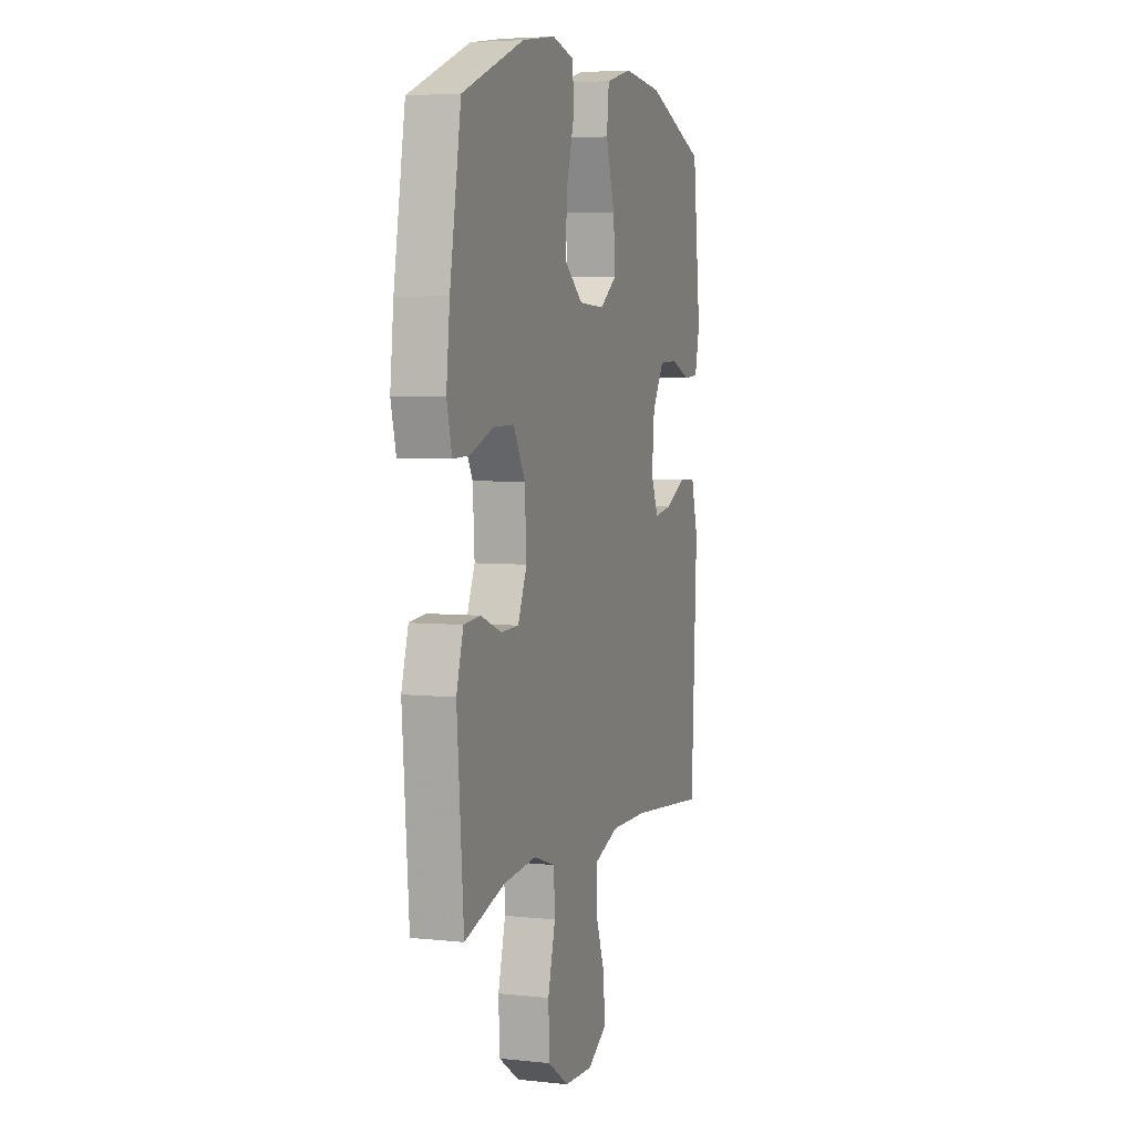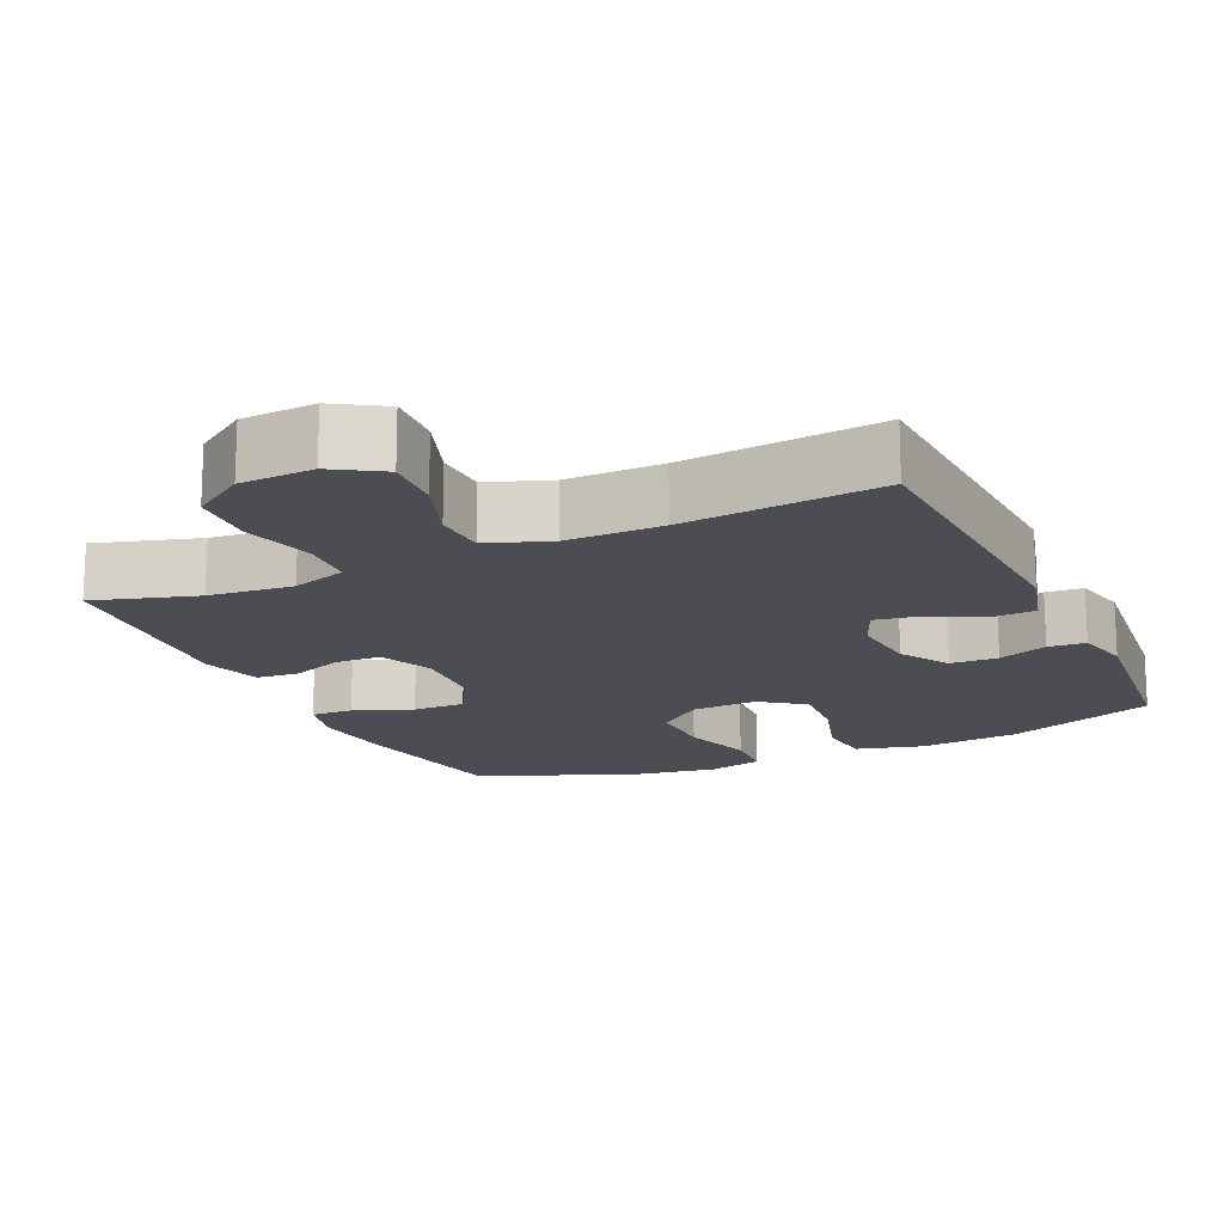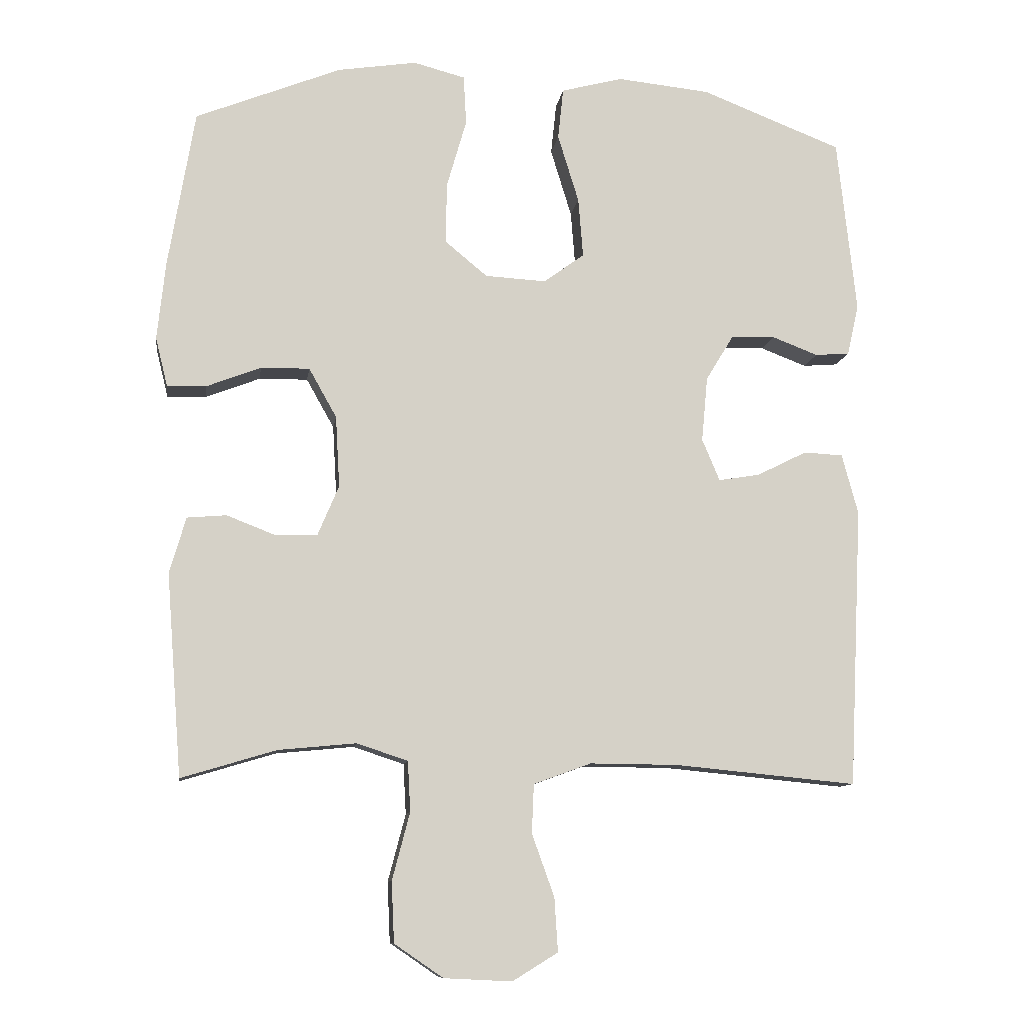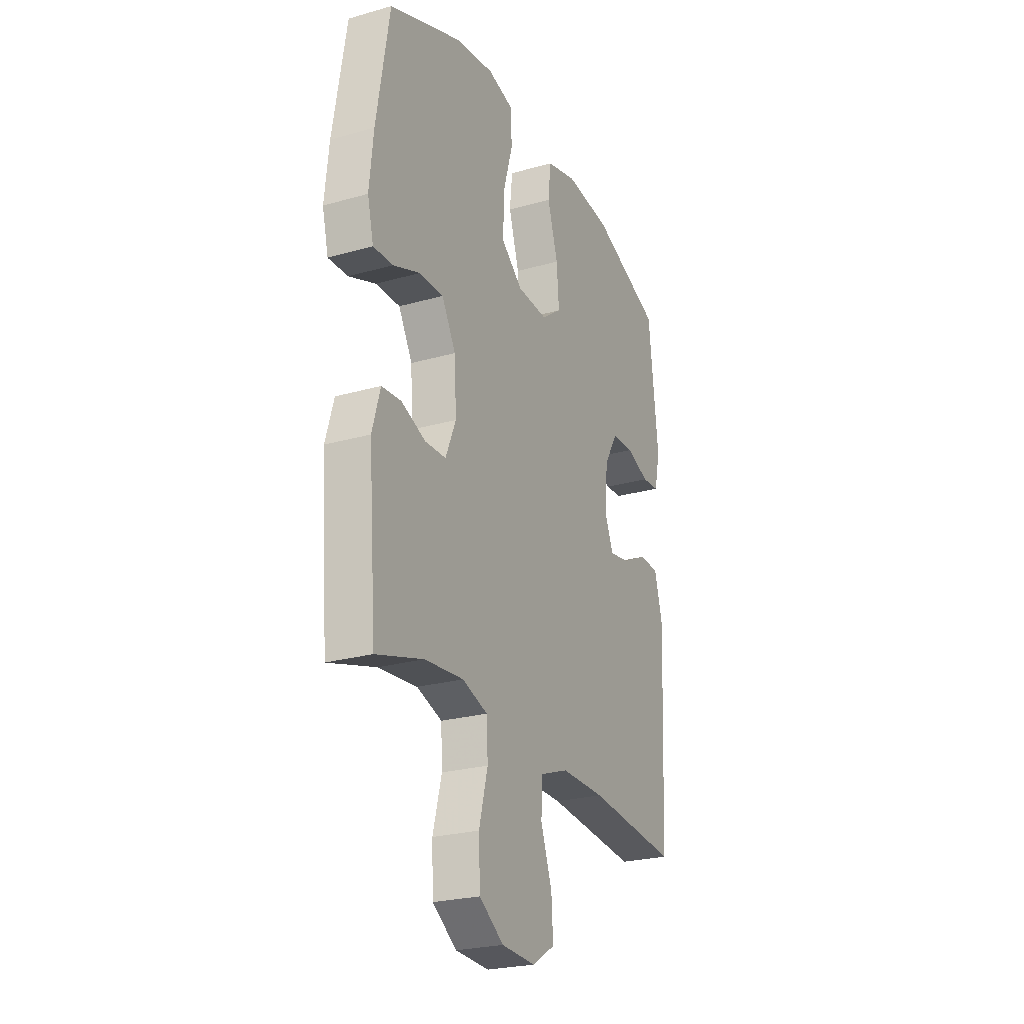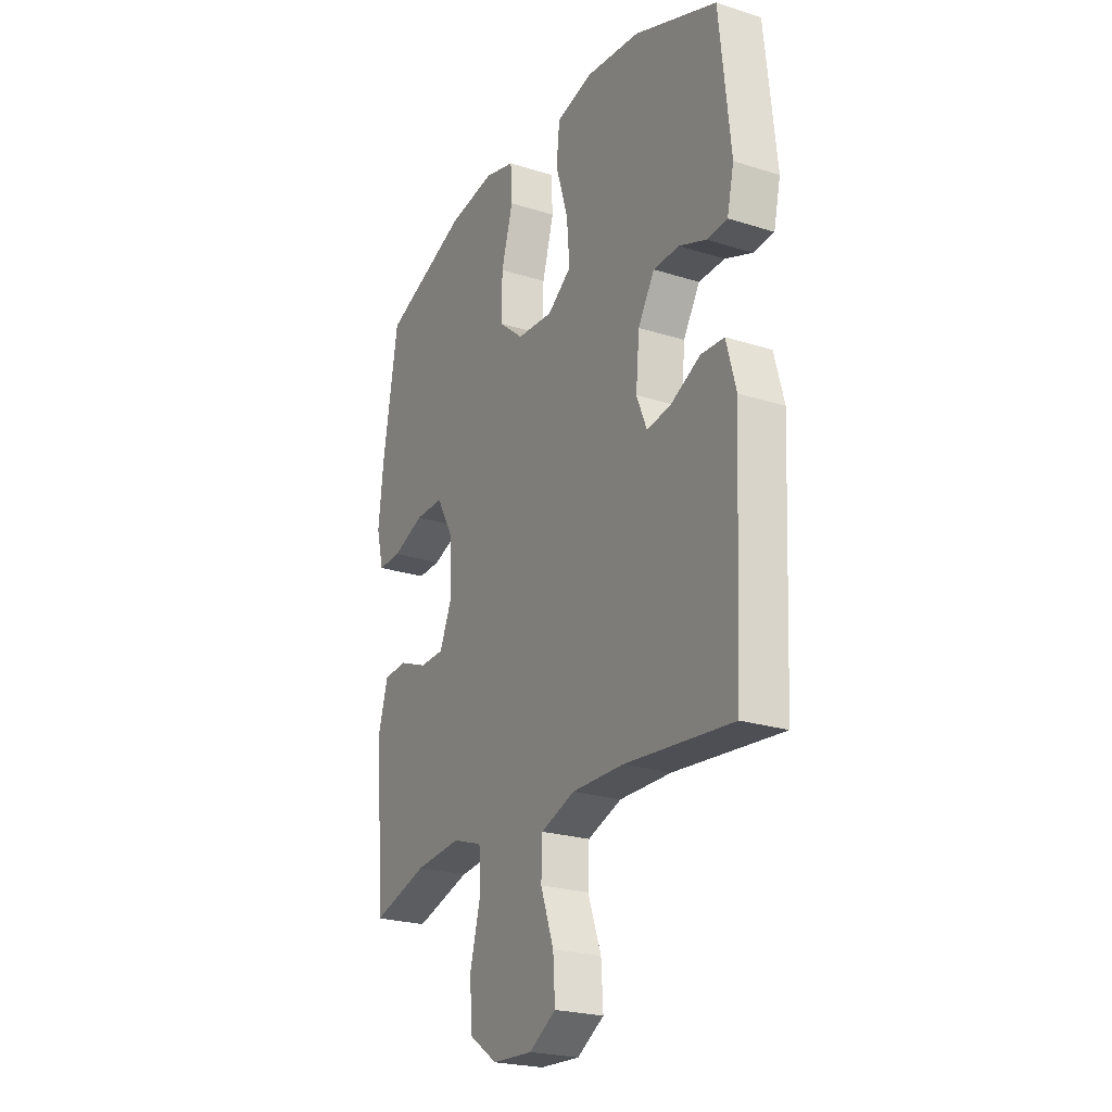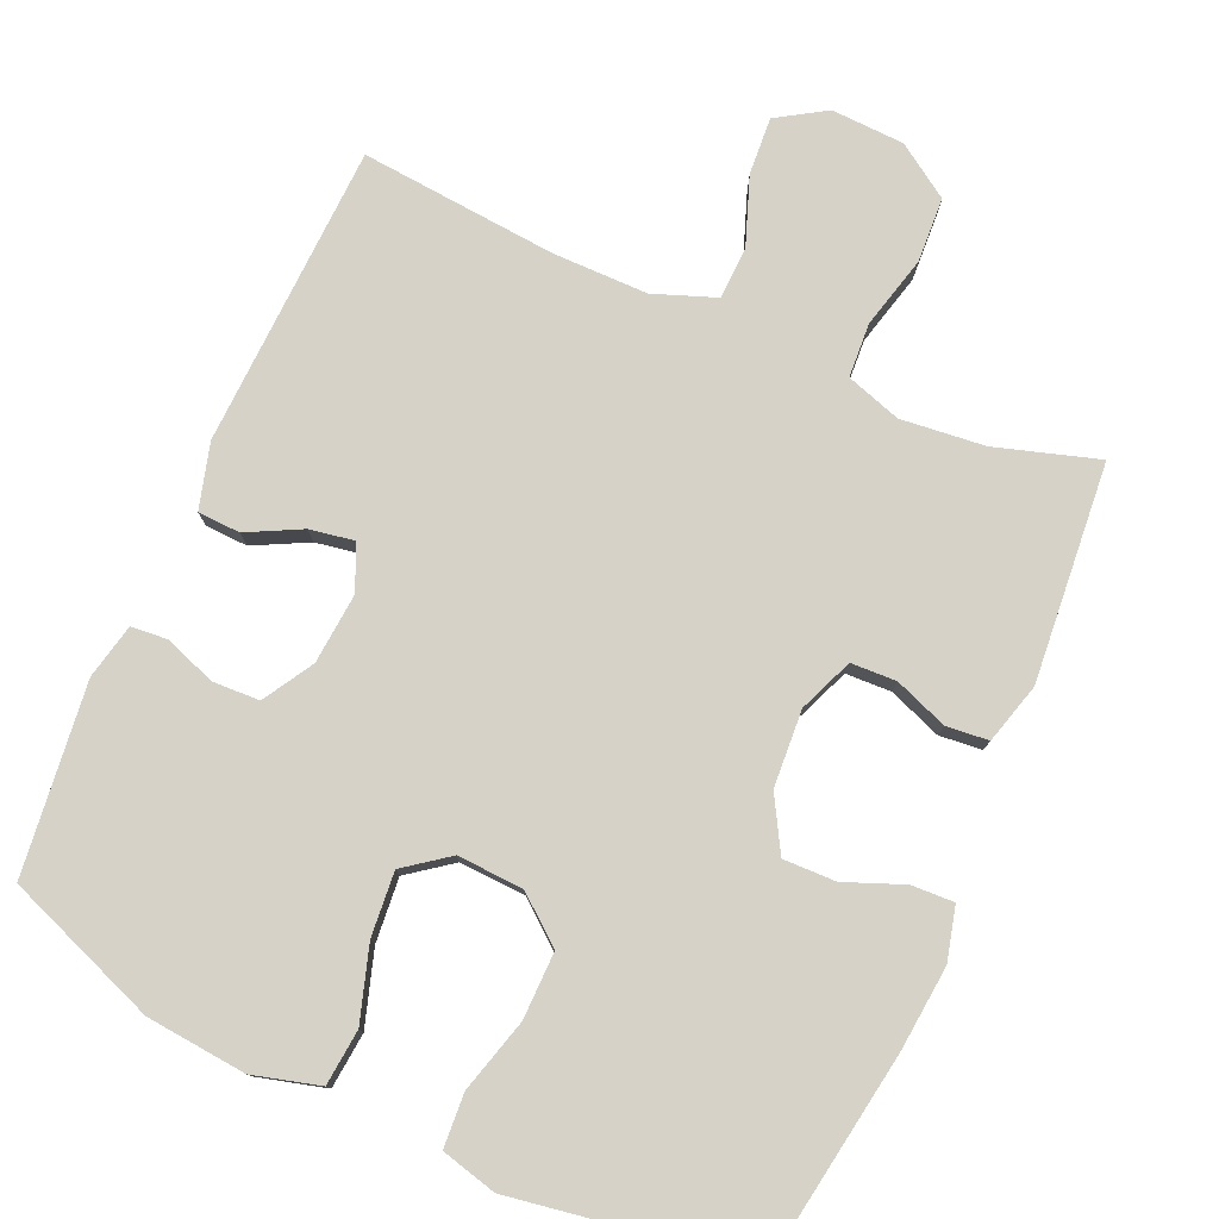
<metadata>
{"format":"obj","ext":"obj","renderer":"f3d","projection":"perspective","resolution":1024,"background":"white","views":[{"elev":5.0,"azim":108.6,"up":"+Z"},{"elev":-16.3,"azim":-155.3,"up":"+Y"},{"elev":-10.3,"azim":172.0,"up":"+Z"},{"elev":-24.8,"azim":114.9,"up":"+Z"},{"elev":-23.3,"azim":-118.2,"up":"+Z"},{"elev":78.0,"azim":23.4,"up":"+Y"}]}
</metadata>
<code>
v 0.5 0.07 -0.5
v 0.36 0.07 -0.458
v 0.245 0.07 -0.447
v 0.17 0.07 -0.472
v 0.166 0.07 -0.546
v 0.192 0.07 -0.645
v 0.188 0.07 -0.734
v 0.116 0.07 -0.783
v 0.016 0.07 -0.788
v -0.051 0.07 -0.747
v -0.046 0.07 -0.668
v -0.013 0.07 -0.576
v -0.016 0.07 -0.504
v -0.101 0.07 -0.473
v -0.231 0.07 -0.474
v -0.5 0.07 -0.5
v -0.52 0.07 -0.086
v -0.496 0.07 0.003
v -0.438 0.07 0.006
v -0.364 0.07 -0.031
v -0.303 0.07 -0.041
v -0.277 0.07 0.021
v -0.286 0.07 0.117
v -0.327 0.07 0.185
v -0.392 0.07 0.187
v -0.46 0.07 0.161
v -0.511 0.07 0.165
v -0.528 0.07 0.24
v -0.5 0.07 0.5
v -0.292 0.07 0.581
v -0.155 0.07 0.595
v -0.064 0.07 0.571
v -0.056 0.07 0.495
v -0.087 0.07 0.394
v -0.094 0.07 0.306
v -0.034 0.07 0.262
v 0.056 0.07 0.267
v 0.119 0.07 0.319
v 0.117 0.07 0.41
v 0.088 0.07 0.511
v 0.092 0.07 0.584
v 0.168 0.07 0.604
v 0.285 0.07 0.586
v 0.5 0.07 0.5
v 0.539 0.07 0.266
v 0.551 0.07 0.151
v 0.533 0.07 0.078
v 0.475 0.07 0.08
v 0.395 0.07 0.111
v 0.323 0.07 0.112
v 0.282 0.07 0.039
v 0.276 0.07 -0.066
v 0.307 0.07 -0.14
v 0.369 0.07 -0.142
v 0.441 0.07 -0.114
v 0.499 0.07 -0.119
v 0.523 0.07 -0.202
v 0.5 0 -0.5
v 0.36 0 -0.458
v 0.245 0 -0.447
v 0.17 0 -0.472
v 0.166 0 -0.546
v 0.192 0 -0.645
v 0.188 0 -0.734
v 0.116 0 -0.783
v 0.016 0 -0.788
v -0.051 0 -0.747
v -0.046 0 -0.668
v -0.013 0 -0.576
v -0.016 0 -0.504
v -0.101 0 -0.473
v -0.231 0 -0.474
v -0.5 0 -0.5
v -0.52 0 -0.086
v -0.496 0 0.003
v -0.438 0 0.006
v -0.364 0 -0.031
v -0.303 0 -0.041
v -0.277 0 0.021
v -0.286 0 0.117
v -0.327 0 0.185
v -0.392 0 0.187
v -0.46 0 0.161
v -0.511 0 0.165
v -0.528 0 0.24
v -0.5 0 0.5
v -0.292 0 0.581
v -0.155 0 0.595
v -0.064 0 0.571
v -0.056 0 0.495
v -0.087 0 0.394
v -0.094 0 0.306
v -0.034 0 0.262
v 0.056 0 0.267
v 0.119 0 0.319
v 0.117 0 0.41
v 0.088 0 0.511
v 0.092 0 0.584
v 0.168 0 0.604
v 0.285 0 0.586
v 0.5 0 0.5
v 0.539 0 0.266
v 0.551 0 0.151
v 0.533 0 0.078
v 0.475 0 0.08
v 0.395 0 0.111
v 0.323 0 0.112
v 0.282 0 0.039
v 0.276 0 -0.066
v 0.307 0 -0.14
v 0.369 0 -0.142
v 0.441 0 -0.114
v 0.499 0 -0.119
v 0.523 0 -0.202
f 57 1 2
f 56 57 2
f 55 56 2
f 54 55 2
f 53 54 2 3
f 52 53 3 4
f 51 52 4
f 47 48 49
f 46 47 49
f 45 46 49
f 44 45 49
f 43 44 49
f 42 43 49
f 41 42 49
f 40 41 49
f 39 40 49
f 38 39 49 50
f 37 38 50 51
f 32 33 34
f 31 32 34
f 30 31 34
f 29 30 34
f 28 29 34
f 27 28 34
f 26 27 34
f 25 26 34
f 24 25 34 35
f 23 24 35 36
f 18 19 20
f 17 18 20
f 16 17 20
f 15 16 20
f 14 15 20 21
f 13 14 21 22
f 10 11 12
f 9 10 12
f 8 9 12
f 7 8 12
f 6 7 12
f 5 6 12
f 4 5 12 13
f 36 37 51
f 23 36 51
f 22 23 51
f 13 22 51
f 4 13 51
f 59 58 114
f 59 114 113
f 59 113 112
f 59 112 111
f 60 59 111 110
f 61 60 110 109
f 61 109 108
f 106 105 104
f 106 104 103
f 106 103 102
f 106 102 101
f 106 101 100
f 106 100 99
f 106 99 98
f 106 98 97
f 106 97 96
f 107 106 96 95
f 108 107 95 94
f 91 90 89
f 91 89 88
f 91 88 87
f 91 87 86
f 91 86 85
f 91 85 84
f 91 84 83
f 91 83 82
f 92 91 82 81
f 93 92 81 80
f 77 76 75
f 77 75 74
f 77 74 73
f 77 73 72
f 78 77 72 71
f 79 78 71 70
f 69 68 67
f 69 67 66
f 69 66 65
f 69 65 64
f 69 64 63
f 69 63 62
f 70 69 62 61
f 108 94 93
f 108 93 80
f 108 80 79
f 108 79 70
f 108 70 61
f 1 58 59 2
f 2 59 60 3
f 3 60 61 4
f 4 61 62 5
f 5 62 63 6
f 6 63 64 7
f 7 64 65 8
f 8 65 66 9
f 9 66 67 10
f 10 67 68 11
f 11 68 69 12
f 12 69 70 13
f 13 70 71 14
f 14 71 72 15
f 15 72 73 16
f 16 73 74 17
f 17 74 75 18
f 18 75 76 19
f 19 76 77 20
f 20 77 78 21
f 21 78 79 22
f 22 79 80 23
f 23 80 81 24
f 24 81 82 25
f 25 82 83 26
f 26 83 84 27
f 27 84 85 28
f 28 85 86 29
f 29 86 87 30
f 30 87 88 31
f 31 88 89 32
f 32 89 90 33
f 33 90 91 34
f 34 91 92 35
f 35 92 93 36
f 36 93 94 37
f 37 94 95 38
f 38 95 96 39
f 39 96 97 40
f 40 97 98 41
f 41 98 99 42
f 42 99 100 43
f 43 100 101 44
f 44 101 102 45
f 45 102 103 46
f 46 103 104 47
f 47 104 105 48
f 48 105 106 49
f 49 106 107 50
f 50 107 108 51
f 51 108 109 52
f 52 109 110 53
f 53 110 111 54
f 54 111 112 55
f 55 112 113 56
f 56 113 114 57
f 57 114 58 1

</code>
